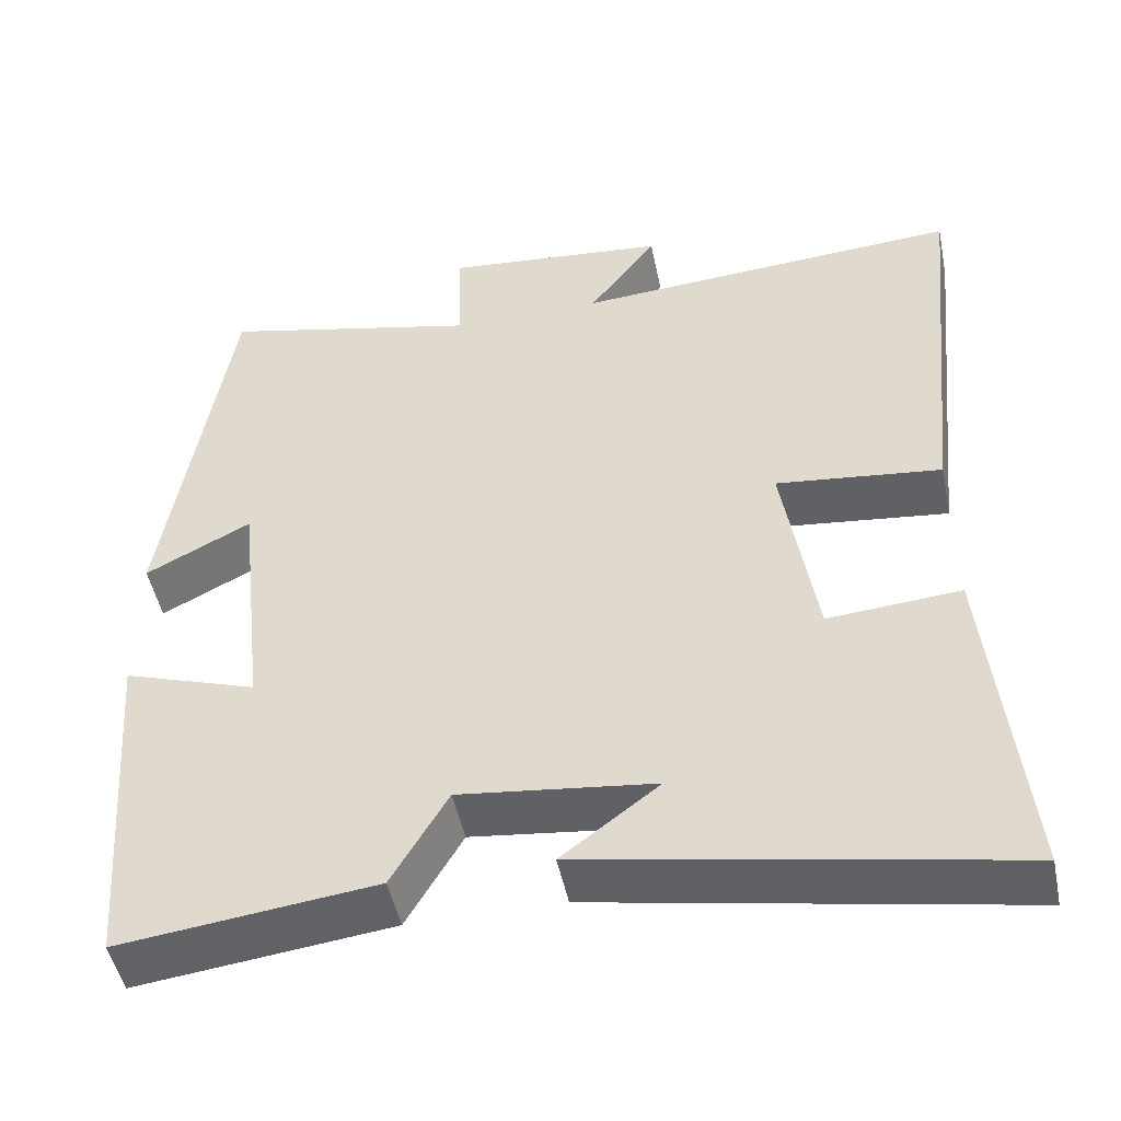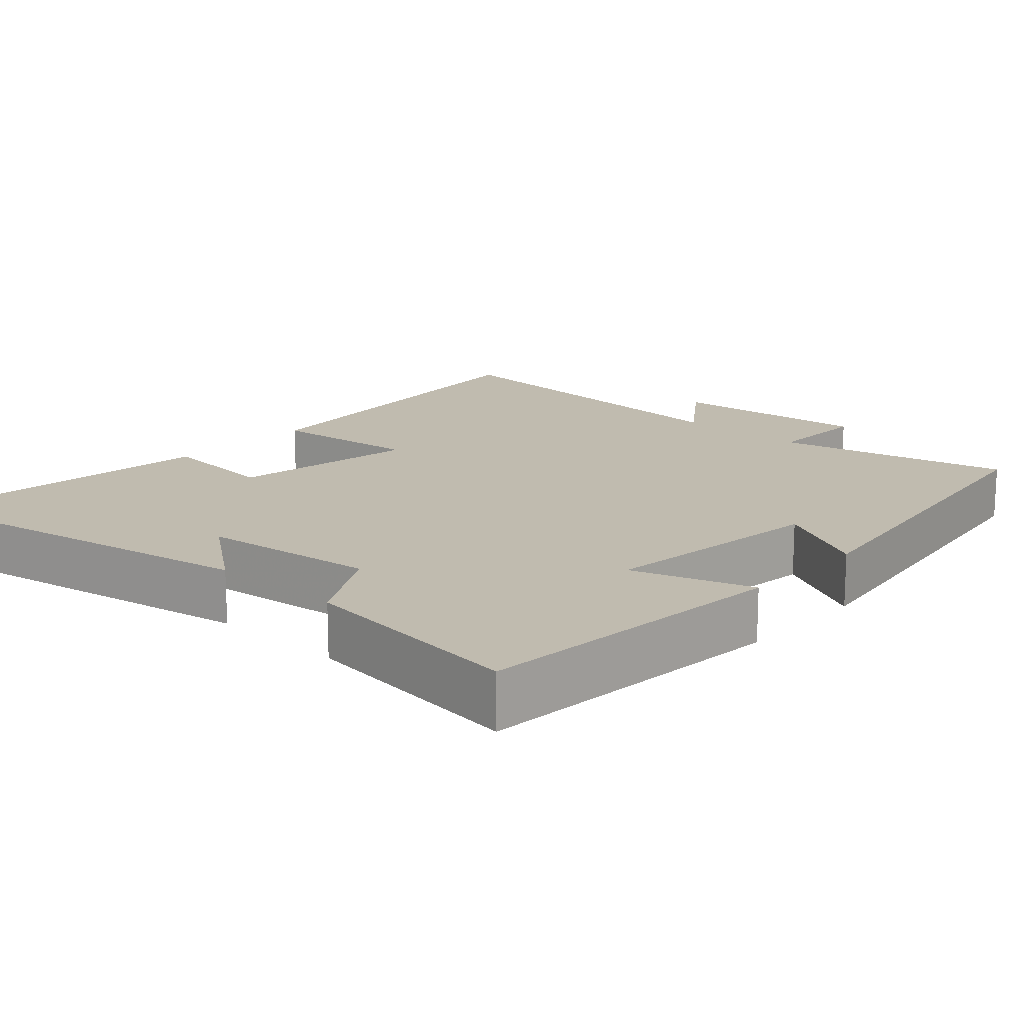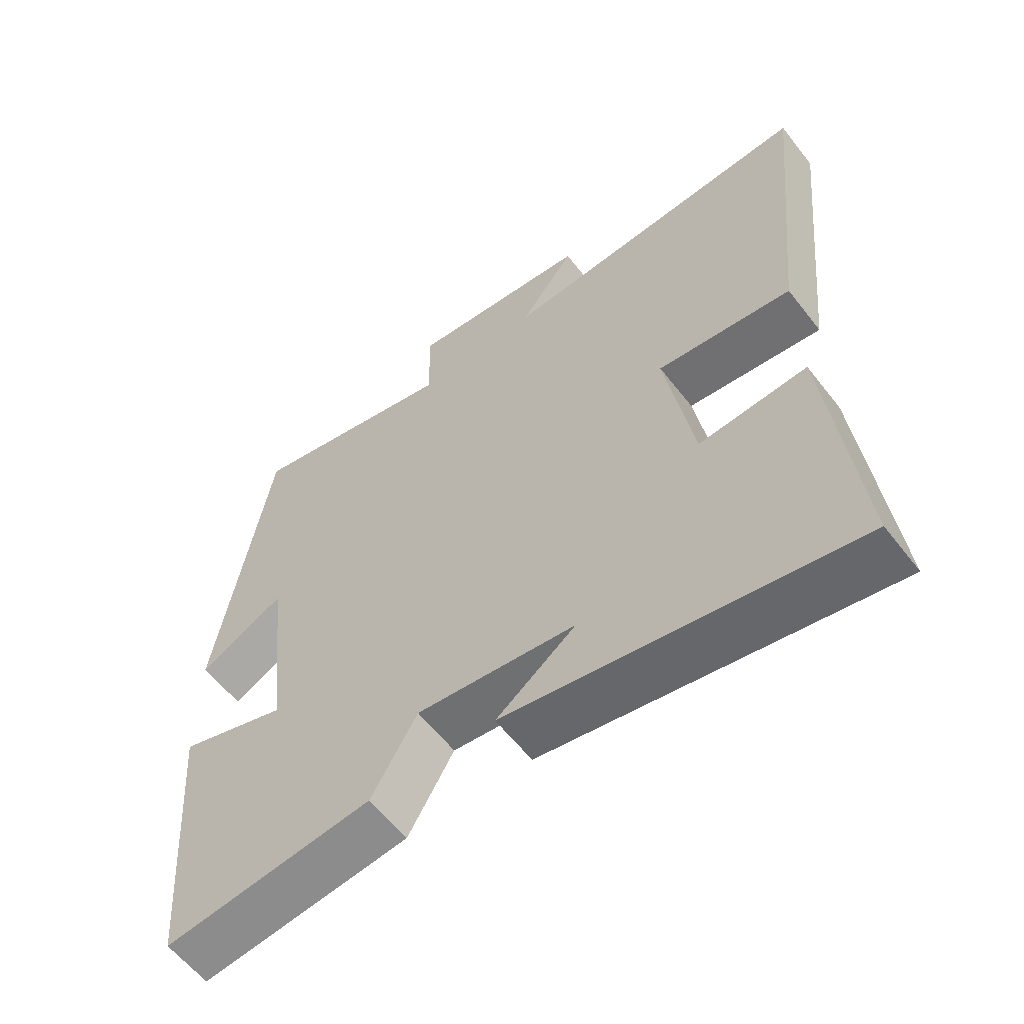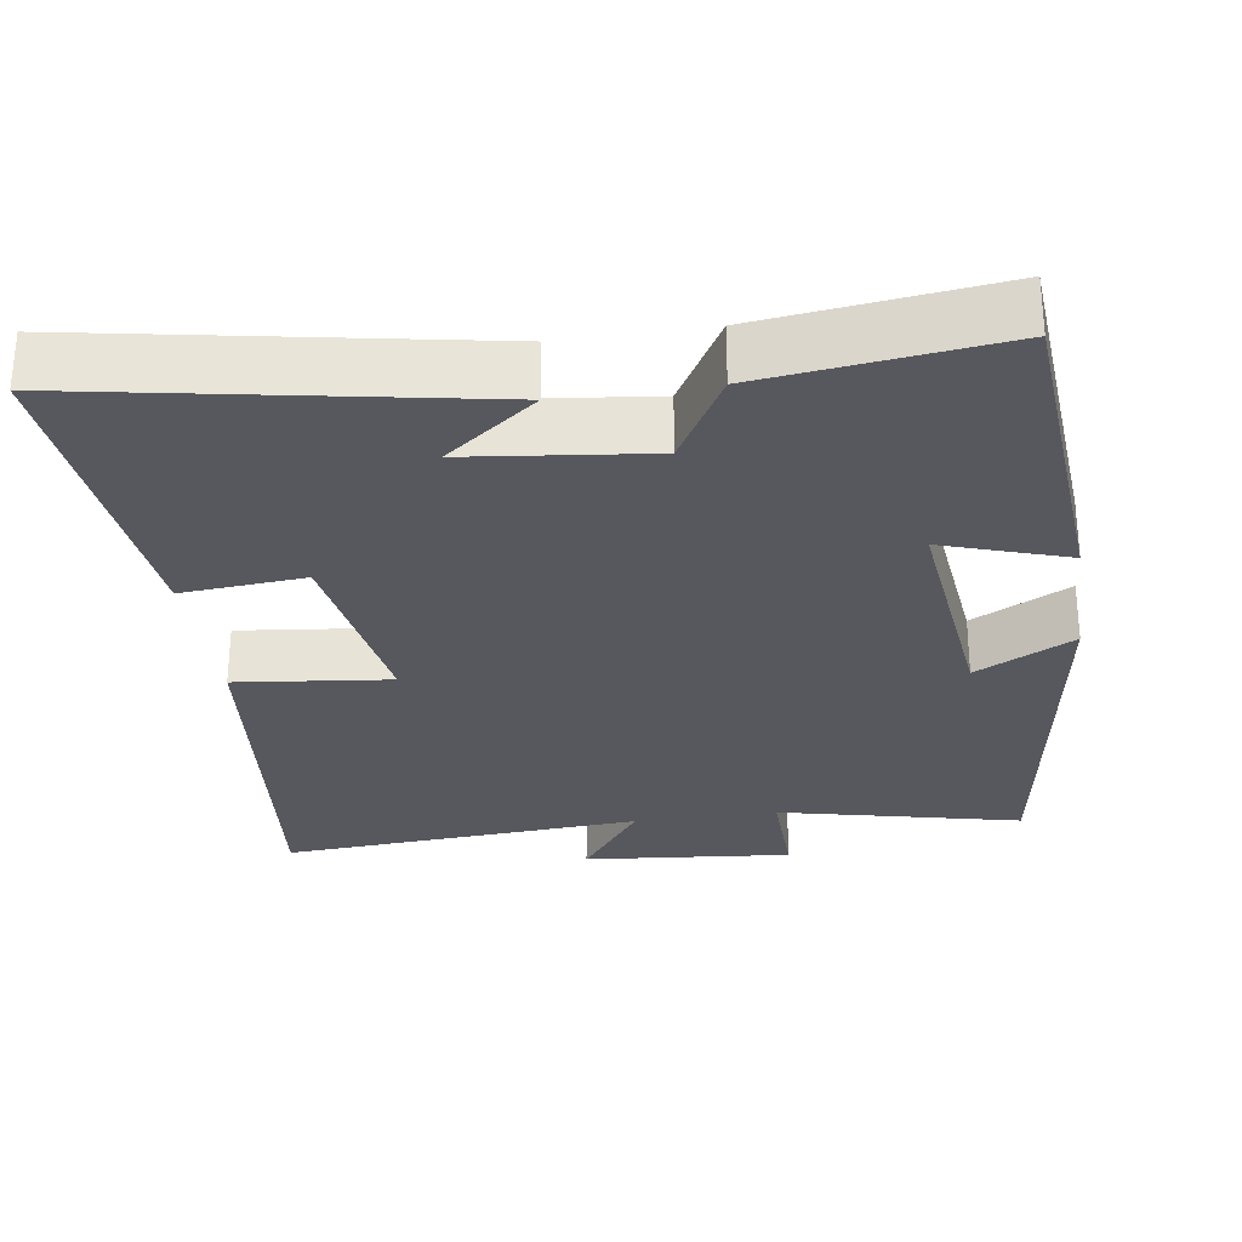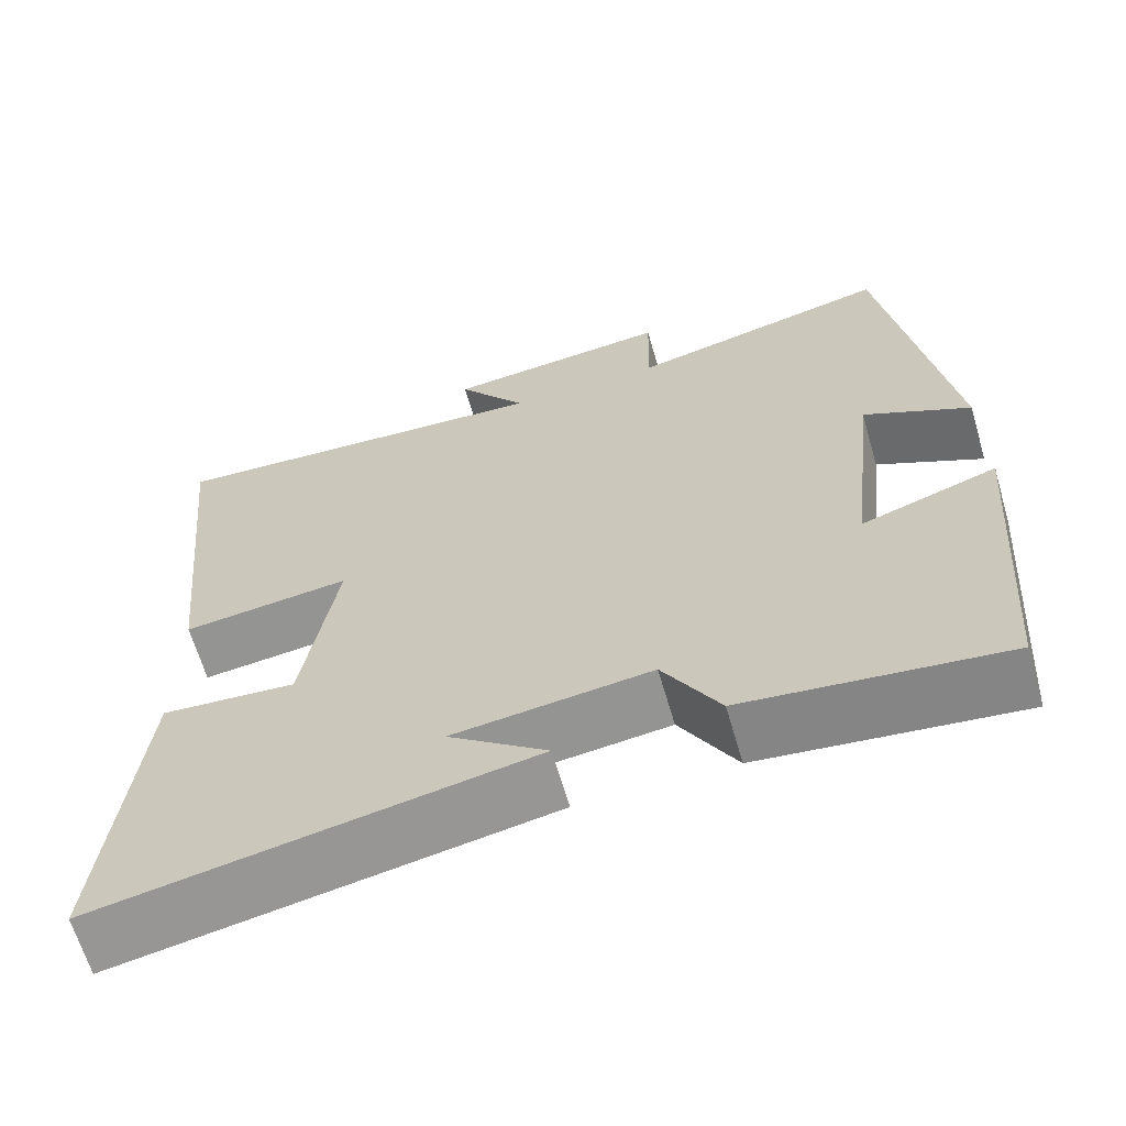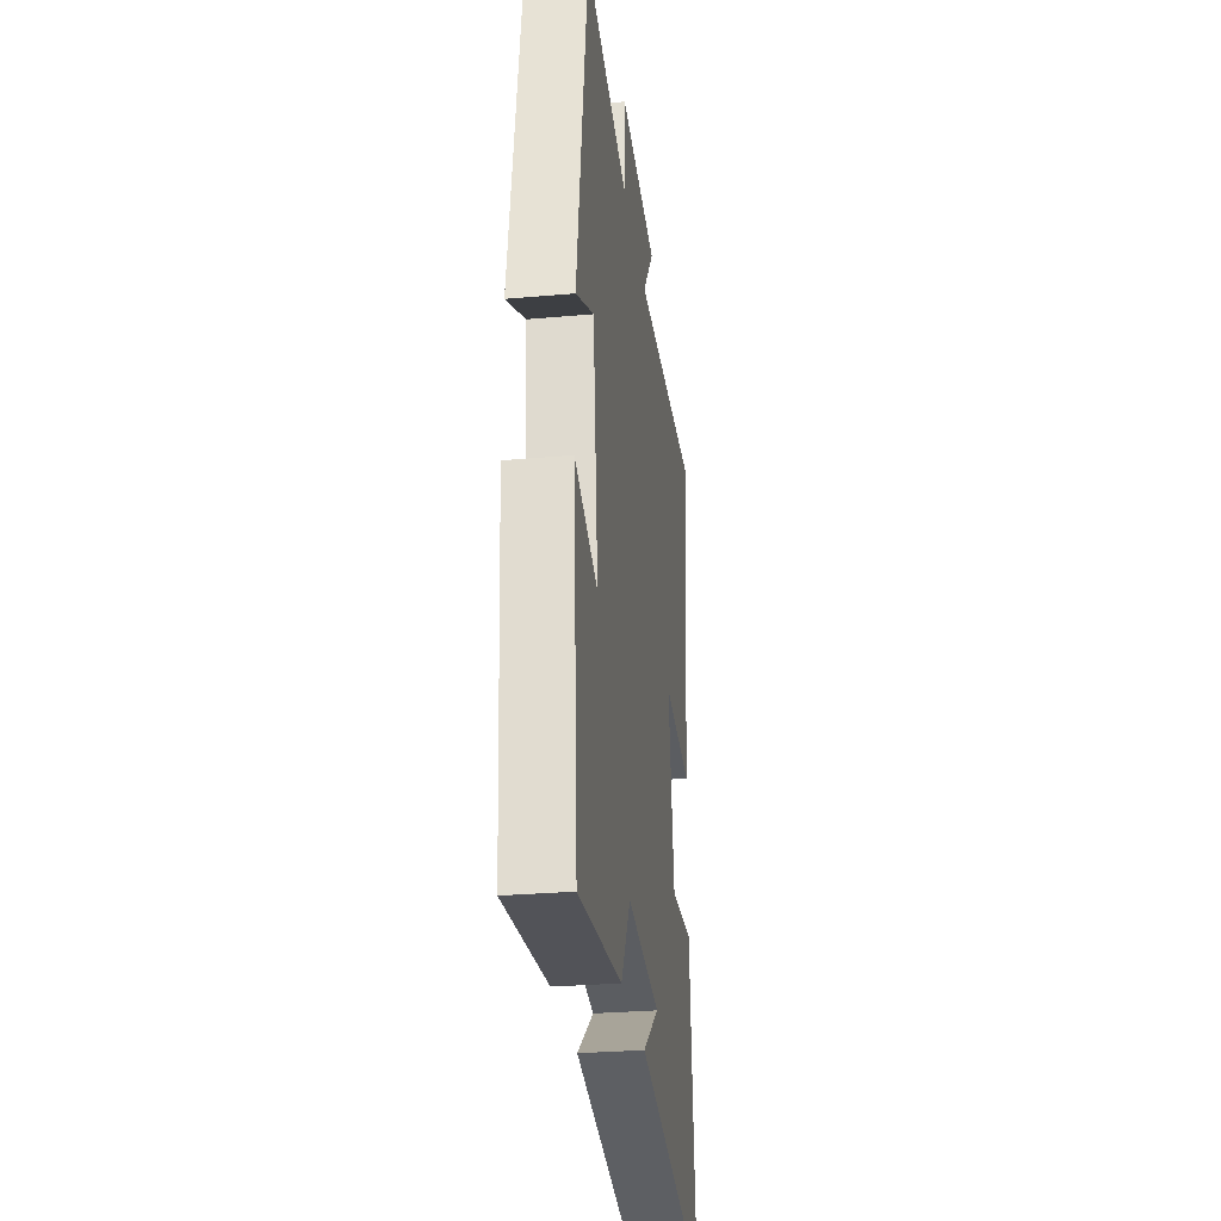
<metadata>
{"format":"obj","ext":"obj","renderer":"f3d","projection":"perspective","resolution":1024,"background":"white","views":[{"elev":-48.8,"azim":11.6,"up":"+Z"},{"elev":16.1,"azim":-137.3,"up":"+Y"},{"elev":-59.7,"azim":37.7,"up":"+Z"},{"elev":-28.9,"azim":-171.5,"up":"+Y"},{"elev":-64.7,"azim":-163.7,"up":"+Z"},{"elev":-29.4,"azim":-82.5,"up":"+Z"}]}
</metadata>
<code>
v 0.551 0.07 0.532
v 0.5 0.07 0.039
v 0.299 0.07 0.062
v 0.339 0.07 -0.19
v 0.5 0.07 -0.177
v 0.541 0.07 -0.594
v 0.028 0.07 -0.5
v 0.146 0.07 -0.411
v -0.09 0.07 -0.383
v -0.158 0.07 -0.5
v -0.467 0.07 -0.537
v -0.5 0.07 -0.107
v -0.338 0.07 -0.161
v -0.372 0.07 0.145
v -0.5 0.07 0.079
v -0.423 0.07 0.573
v -0.108 0.07 0.5
v -0.111 0.07 0.638
v 0.161 0.07 0.612
v 0.078 0.07 0.5
v 0.551 0 0.532
v 0.5 0 0.039
v 0.299 0 0.062
v 0.339 0 -0.19
v 0.5 0 -0.177
v 0.541 0 -0.594
v 0.028 0 -0.5
v 0.146 0 -0.411
v -0.09 0 -0.383
v -0.158 0 -0.5
v -0.467 0 -0.537
v -0.5 0 -0.107
v -0.338 0 -0.161
v -0.372 0 0.145
v -0.5 0 0.079
v -0.423 0 0.573
v -0.108 0 0.5
v -0.111 0 0.638
v 0.161 0 0.612
v 0.078 0 0.5
f 17 18 19 20
f 14 15 16 17
f 13 14 17 20
f 10 11 12 13
f 9 10 13 20
f 8 9 20
f 5 6 7 8
f 4 5 8
f 3 4 8 20
f 1 2 3 20
f 40 39 38 37
f 37 36 35 34
f 40 37 34 33
f 33 32 31 30
f 40 33 30 29
f 40 29 28
f 28 27 26 25
f 28 25 24
f 40 28 24 23
f 40 23 22 21
f 1 21 22 2
f 2 22 23 3
f 3 23 24 4
f 4 24 25 5
f 5 25 26 6
f 6 26 27 7
f 7 27 28 8
f 8 28 29 9
f 9 29 30 10
f 10 30 31 11
f 11 31 32 12
f 12 32 33 13
f 13 33 34 14
f 14 34 35 15
f 15 35 36 16
f 16 36 37 17
f 17 37 38 18
f 18 38 39 19
f 19 39 40 20
f 20 40 21 1

</code>
